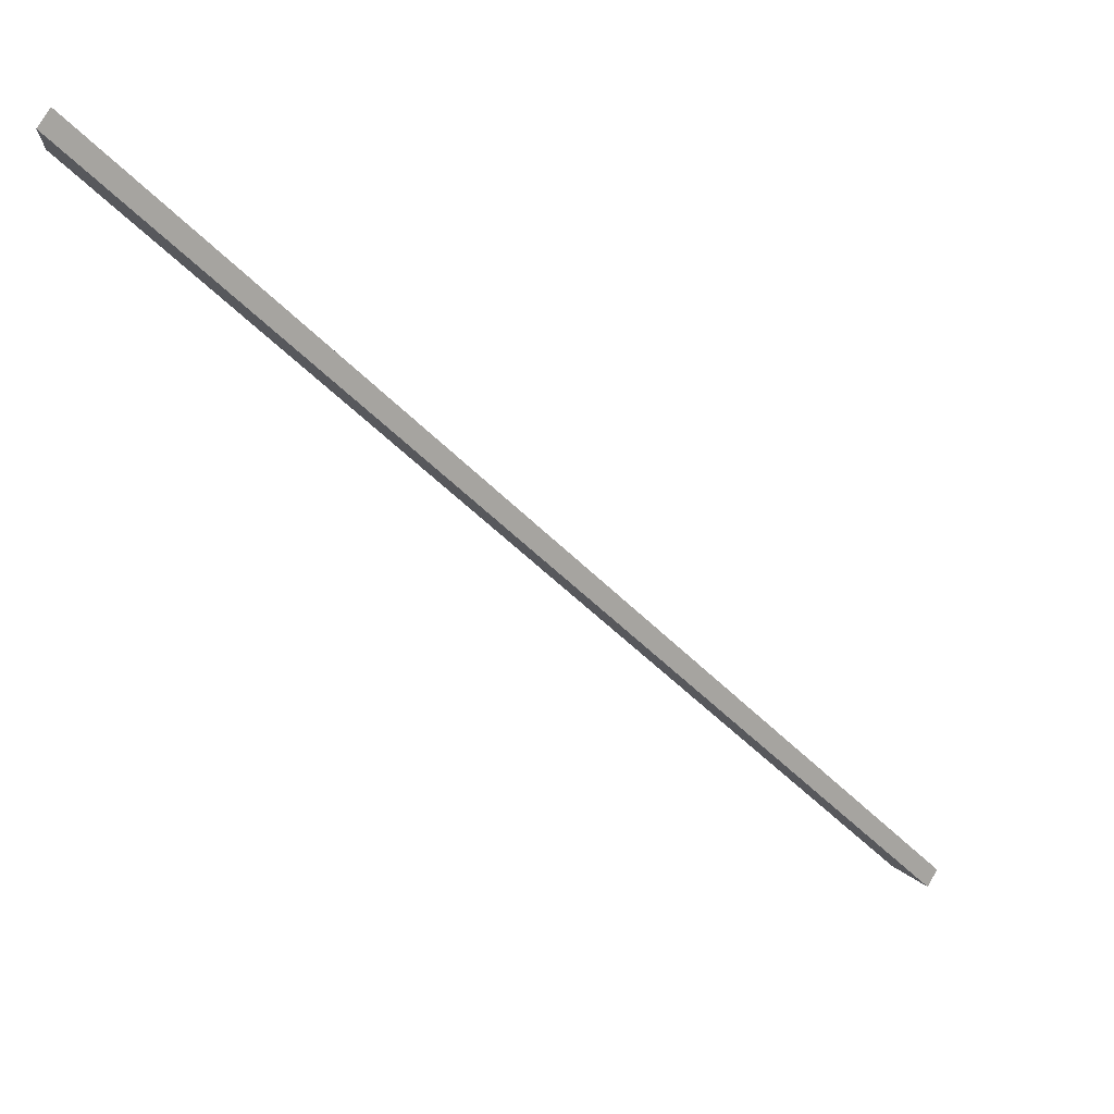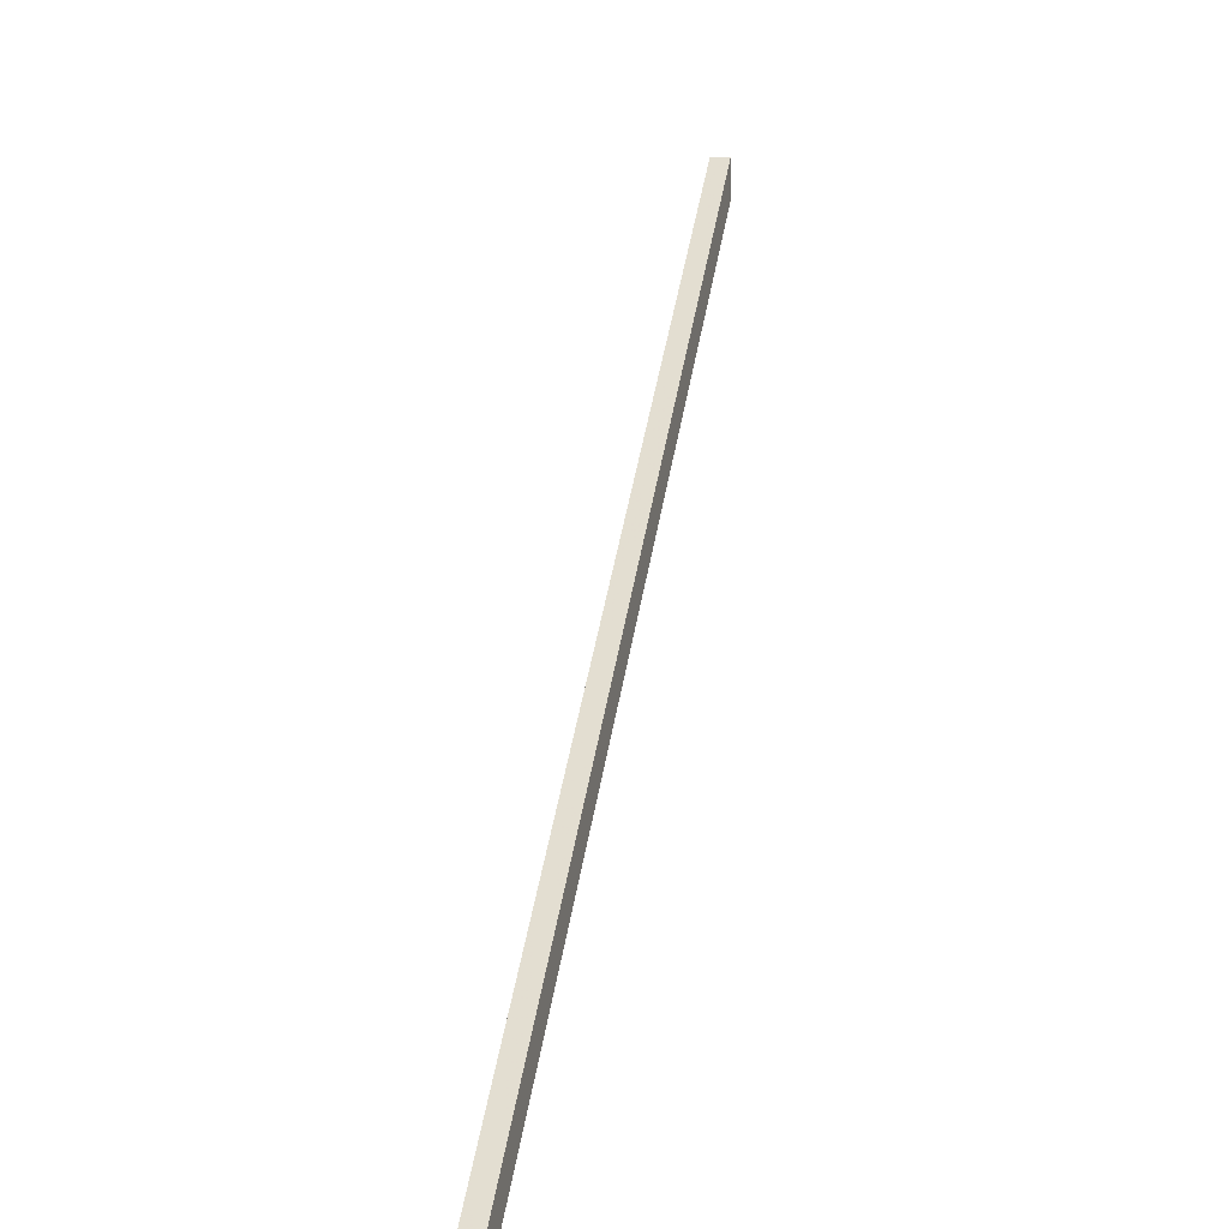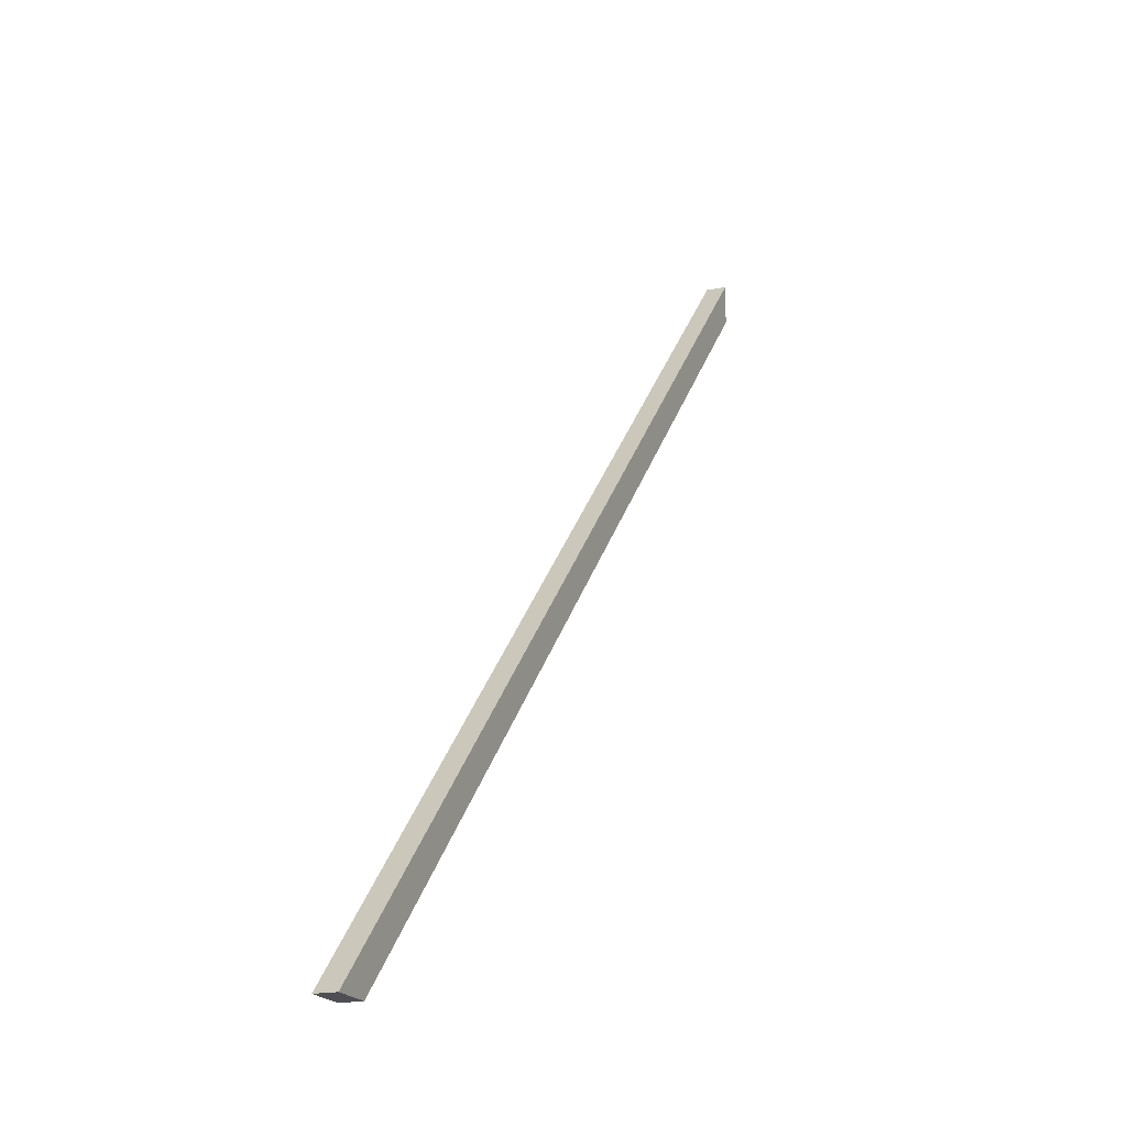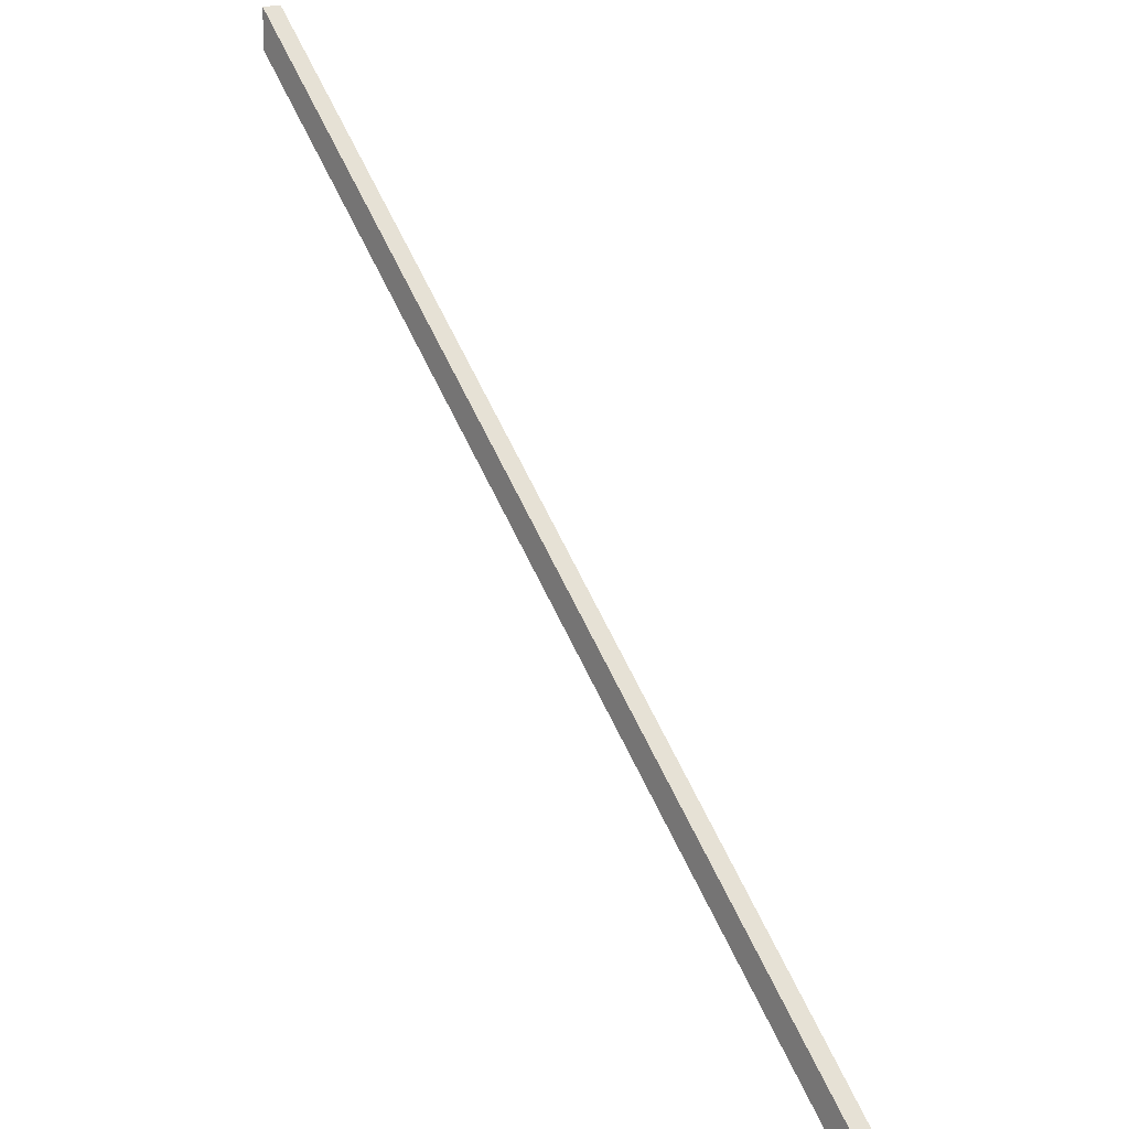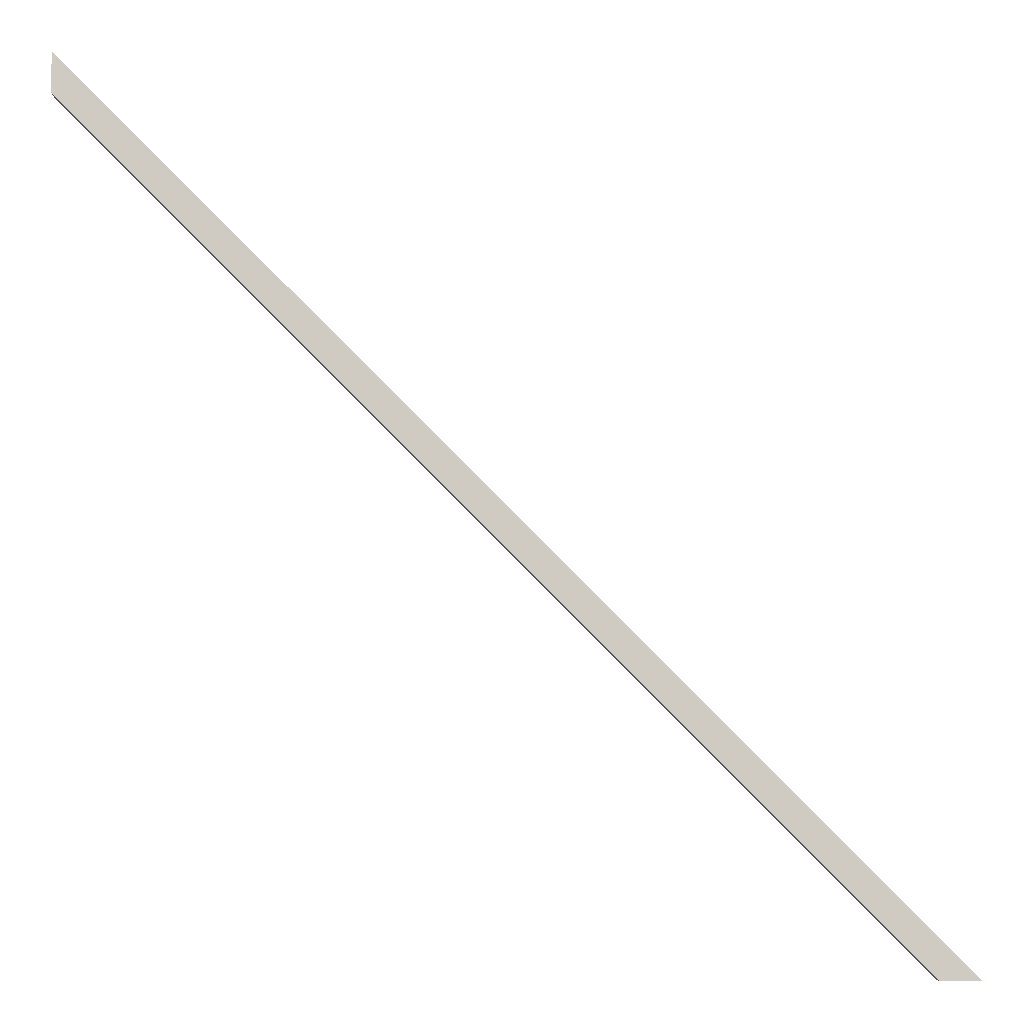
<metadata>
{"format":"obj","ext":"obj","renderer":"f3d","projection":"perspective","resolution":1024,"background":"white","views":[{"elev":76.1,"azim":30.7,"up":"+Y"},{"elev":-1.6,"azim":103.0,"up":"+Y"},{"elev":-18.3,"azim":111.4,"up":"+Y"},{"elev":16.9,"azim":51.6,"up":"+Y"},{"elev":-4.8,"azim":-1.6,"up":"+Y"}]}
</metadata>
<code>
v -1600 -132.4 280
v -1600 -61.7 280
v -1600 -61.7 315
v -1600 -132.4 315
v -61.7 -1600 315
v -132.4 -1600 315
v -61.7 -1600 280
v -132.4 -1600 280
f 3 2 1
f 3 1 4
f 5 3 4
f 5 4 6
f 5 7 3
f 3 7 2
f 1 2 7
f 8 1 7
f 4 1 6
f 6 1 8
f 8 7 5
f 6 8 5

</code>
